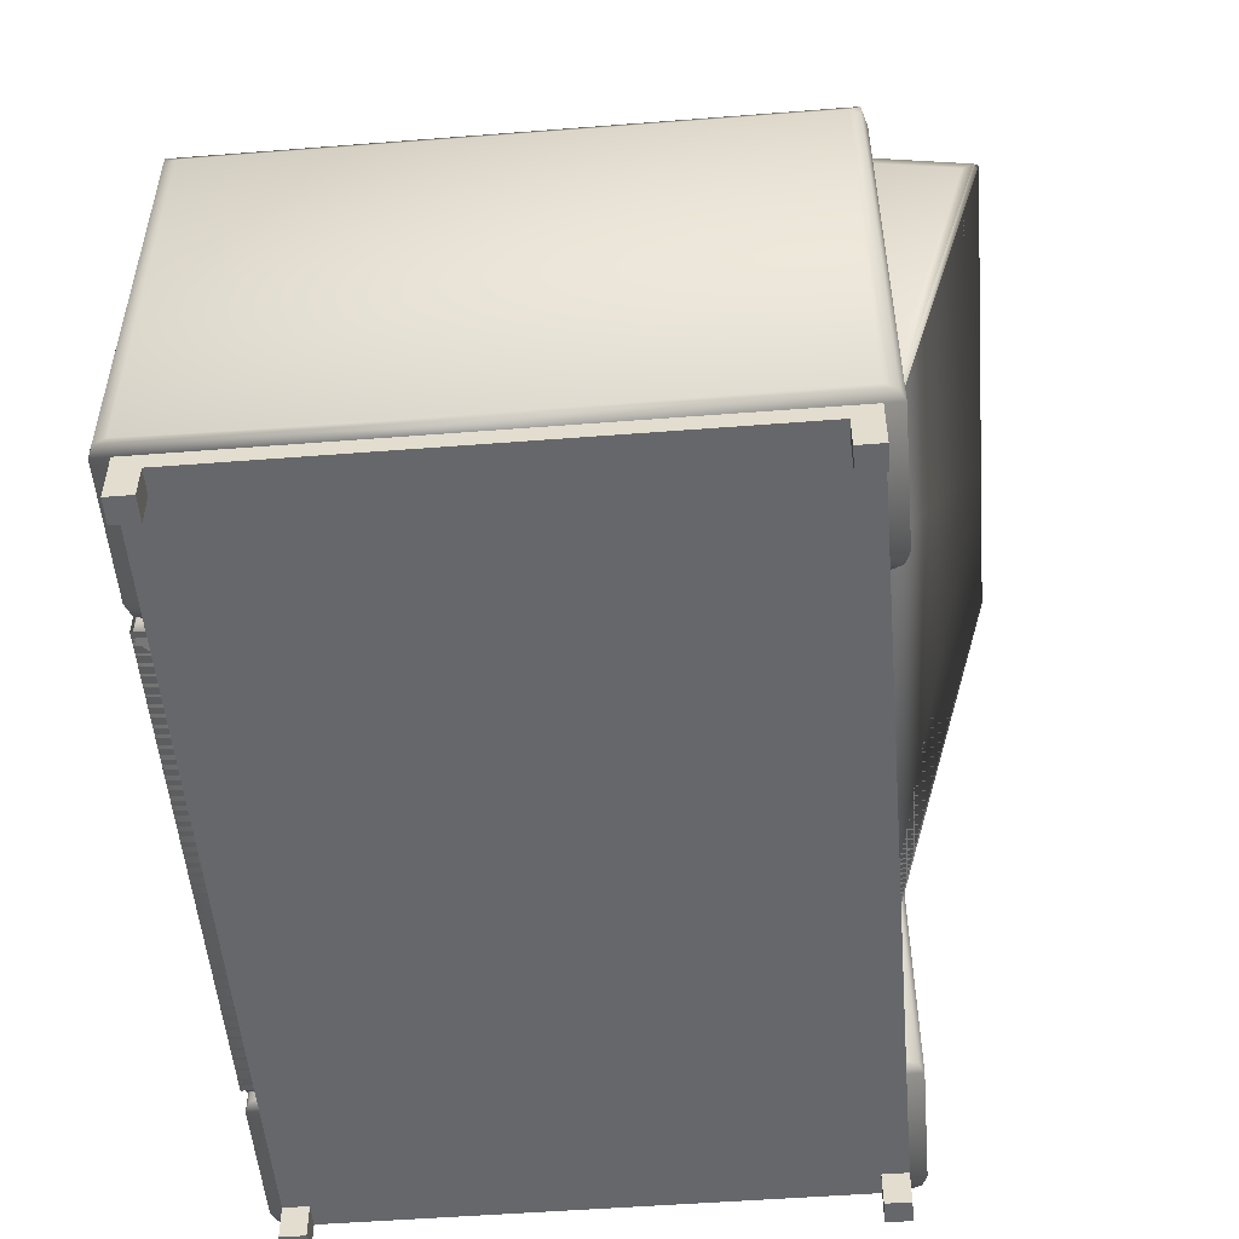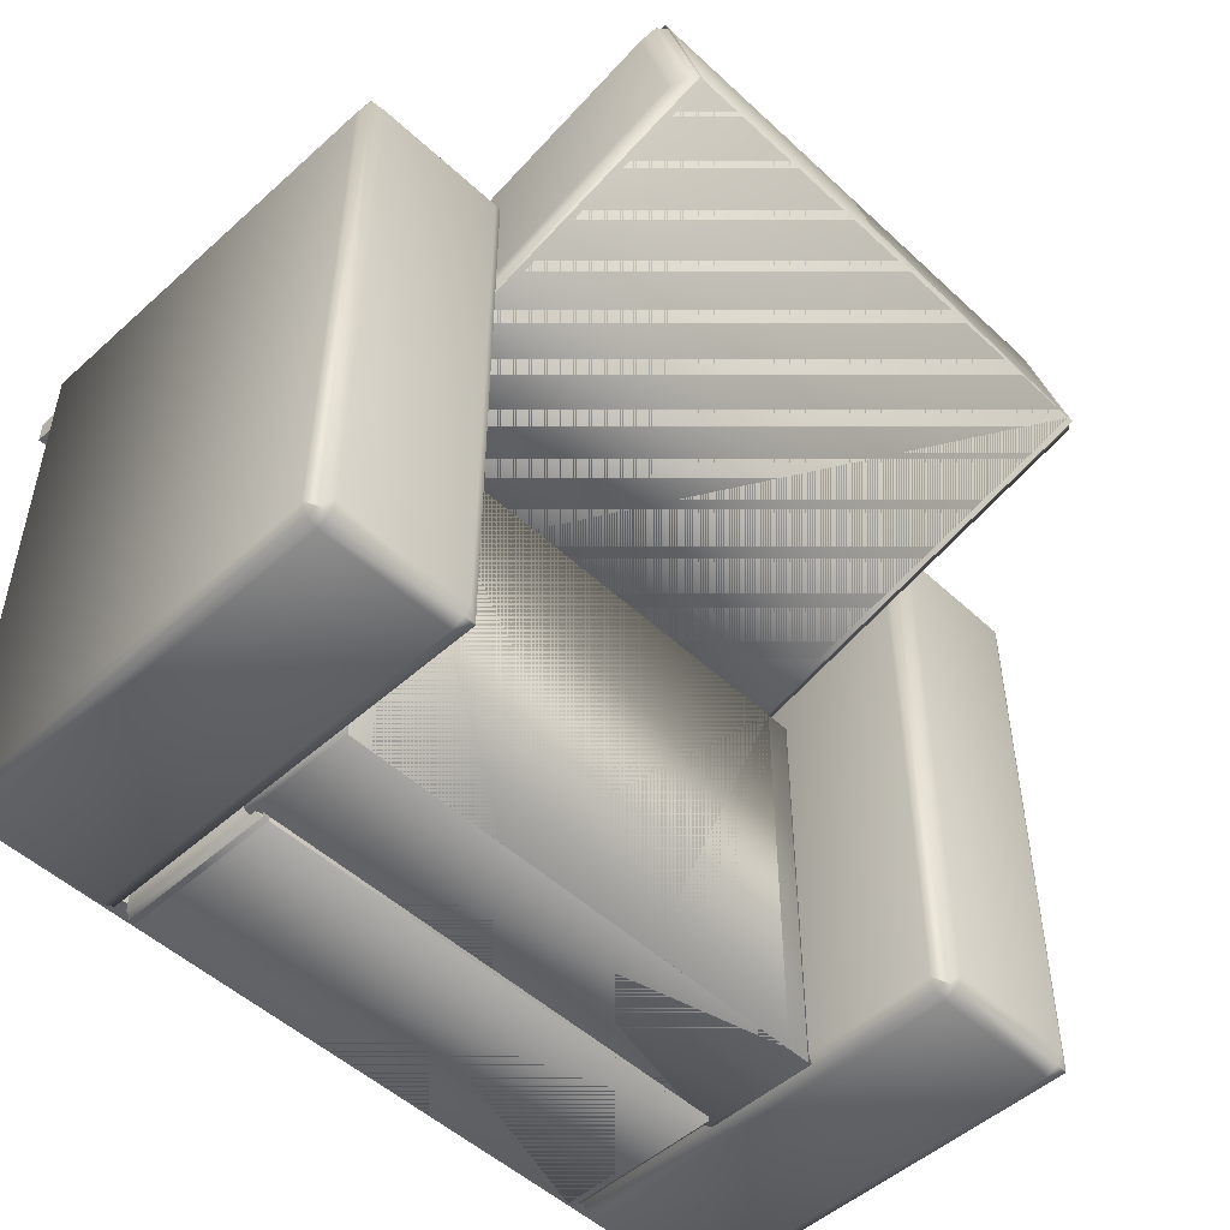
<metadata>
{"format":"obj","ext":"obj","renderer":"f3d","projection":"perspective","resolution":1024,"background":"white","views":[{"elev":-52.0,"azim":-85.2,"up":"+Y"},{"elev":-50.4,"azim":134.5,"up":"+Z"}]}
</metadata>
<code>
v -0.3276 0.1557 -0.2185
v -0.3276 -0.1554 -0.2185
v -0.3276 0.1557 0.2057
v -0.3239 -0.1554 -0.2274
v -0.3276 -0.1554 0.2057
v -0.3235 0.1657 0.2142
v -0.3239 0.1557 -0.2274
v -0.3239 -0.1554 0.2146
v -0.3239 0.1557 0.2146
v -0.3239 0.1648 0.2146
v -0.3235 0.1657 -0.227
v -0.3149 0.1557 -0.2311
v -0.3239 0.1648 -0.2274
v -0.3149 -0.1554 0.2183
v -0.3149 0.1657 0.2142
v -0.3149 0.1705 -0.2185
v -0.3149 -0.1554 -0.2311
v -0.3149 0.1557 0.2183
v -0.3149 0.1705 0.2057
v -0.3149 0.1657 -0.227
v -0.2136 0.1557 -0.2311
v -0.2136 -0.1554 0.2183
v -0.2136 0.1557 0.2183
v -0.2136 0.1705 0.2057
v -0.2136 0.1705 -0.2185
v -0.2136 0.1657 -0.227
v -0.2136 -0.1554 -0.2311
v -0.2136 0.1657 0.2142
v -0.2047 0.1648 -0.2274
v -0.2047 0.1557 -0.2274
v -0.2047 -0.1554 0.2146
v -0.2047 0.1648 0.2146
v -0.2051 0.1657 0.2142
v -0.2051 0.1657 -0.227
v -0.2047 -0.1554 -0.2274
v -0.2047 0.1557 0.2146
v -0.201 0.1557 -0.2185
v -0.201 -0.1554 0.2057
v -0.201 0.1557 0.2057
v -0.201 -0.1554 -0.2185
v -0.1972 -0.03219 -0.2274
v -0.1973 -0.03229 -0.2274
v -0.1972 -0.03219 0.09172
v -0.1883 -0.02958 -0.2311
v -0.201 -0.03864 -0.2185
v -0.1881 -0.02952 0.09172
v -0.1973 -0.1527 -0.2274
v -0.201 -0.03864 0.09172
v -0.201 -0.1464 -0.2185
v 0.1931 -0.02952 0.09172
v -0.1881 -0.02952 -0.2311
v -0.1883 -0.1554 -0.2311
v -0.06107 -0.02952 -0.2311
v -0.1883 -0.1554 0.09172
v 0.1931 -0.02952 -0.2311
v -0.1973 -0.1527 0.09172
v -0.201 -0.1464 0.09172
v 0.066 -0.02952 -0.2311
v 0.1931 -0.1554 0.09172
v 0.1931 -0.1554 -0.2311
v -0.1972 0.3072 0.2985
v -0.1973 0.3071 0.2984
v -0.1972 -0.1645 0.1722
v -0.1883 0.312 0.3023
v -0.201 0.2954 0.2893
v -0.1881 -0.1652 0.1745
v -0.1973 0.3355 0.1927
v -0.201 -0.163 0.1665
v -0.201 0.3207 0.1948
v 0.1931 -0.1652 0.1745
v -0.1881 0.312 0.3023
v -0.1883 0.3416 0.1919
v -0.06107 0.312 0.3023
v -0.1883 -0.1356 0.06404
v 0.1931 0.312 0.3023
v -0.1973 -0.1362 0.06635
v -0.201 -0.1377 0.07193
v 0.066 0.312 0.3023
v 0.1931 -0.1356 0.06404
v 0.1931 0.3416 0.1919
v -0.3149 -0.1933 0.2057
v -0.3149 -0.1933 0.1867
v -0.2959 -0.1933 0.2057
v -0.3149 -0.168 0.2057
v -0.2959 -0.1933 0.1867
v -0.3149 -0.168 0.1867
v -0.2959 -0.168 0.1867
v -0.2959 -0.168 0.2057
v -0.3149 -0.1933 -0.1995
v -0.3149 -0.1933 -0.2185
v -0.2959 -0.1933 -0.1995
v -0.3149 -0.168 -0.1995
v -0.2959 -0.1933 -0.2185
v -0.3149 -0.168 -0.2185
v -0.2959 -0.168 -0.2185
v -0.2959 -0.168 -0.1995
v -0.2088 0.05093 -0.2237
v -0.2089 0.05087 -0.2237
v -0.2088 0.05093 0.09543
v -0.2 0.05279 -0.2274
v -0.2126 0.04635 -0.2148
v -0.1998 0.05283 0.09543
v -0.2089 -0.03465 -0.2237
v -0.2126 0.04635 0.09543
v -0.2126 -0.03014 -0.2148
v 0.1815 0.05283 0.09543
v -0.1998 0.05283 -0.2274
v -0.2 -0.03652 -0.2274
v -0.07269 0.05283 -0.2274
v -0.2 -0.03652 0.09543
v 0.1815 0.05283 -0.2274
v -0.2089 -0.03465 0.09543
v -0.2126 -0.03014 0.09543
v 0.05438 0.05283 -0.2274
v 0.1815 -0.03652 0.09543
v 0.1815 -0.03652 -0.2274
v -0.3149 -0.1554 -0.2185
v -0.3149 -0.1554 0.2057
v 0.1931 -0.1554 -0.2185
v 0.1931 -0.1554 0.2057
v 0.1931 -0.168 0.2057
v -0.2928 -0.168 0.2057
v 0.1931 -0.168 -0.2185
v 0.3276 0.1557 0.2057
v 0.3276 -0.1554 -0.2185
v 0.3276 0.1557 -0.2185
v 0.3276 -0.1554 0.2057
v 0.3239 -0.1554 -0.2274
v 0.3235 0.1657 0.2142
v 0.3239 0.1557 0.2146
v 0.3239 -0.1554 0.2146
v 0.3239 0.1557 -0.2274
v 0.3235 0.1657 -0.227
v 0.3239 0.1648 0.2146
v 0.3149 0.1557 -0.2311
v 0.3239 0.1648 -0.2274
v 0.3149 -0.1554 0.2183
v 0.3149 0.1705 -0.2185
v 0.3149 0.1657 0.2142
v 0.3149 0.1557 0.2183
v 0.3149 -0.1554 -0.2311
v 0.3149 0.1657 -0.227
v 0.3149 0.1705 0.2057
v 0.2137 0.1557 -0.2311
v 0.2137 -0.1554 0.2183
v 0.2137 0.1705 -0.2185
v 0.2137 0.1657 -0.227
v 0.2137 0.1557 0.2183
v 0.2137 0.1705 0.2057
v 0.2137 -0.1554 -0.2311
v 0.2137 0.1657 0.2142
v 0.2047 0.1557 -0.2274
v 0.2047 0.1648 -0.2274
v 0.2047 -0.1554 0.2146
v 0.2051 0.1657 -0.227
v 0.2047 0.1648 0.2146
v 0.2051 0.1657 0.2142
v 0.2047 -0.1554 -0.2274
v 0.2047 0.1557 0.2146
v 0.201 0.1557 -0.2185
v 0.201 -0.1554 0.2057
v 0.201 0.1557 0.2057
v 0.201 -0.1554 -0.2185
v 0.1972 -0.03219 0.09172
v 0.1973 -0.03229 -0.2274
v 0.1972 -0.03219 -0.2274
v 0.201 -0.03864 -0.2185
v 0.1883 -0.02958 -0.2311
v 0.1881 -0.02952 0.09172
v 0.201 -0.03864 0.09172
v 0.201 -0.1464 -0.2185
v 0.1973 -0.1527 -0.2274
v -0.1931 -0.02952 0.09172
v 0.1883 -0.1554 -0.2311
v 0.1881 -0.02952 -0.2311
v 0.06106 -0.02952 -0.2311
v 0.201 -0.1464 0.09172
v 0.1973 -0.1527 0.09172
v 0.1883 -0.1554 0.09172
v -0.1931 -0.02952 -0.2311
v -0.06601 -0.02952 -0.2311
v -0.1931 -0.1554 0.09172
v -0.1931 -0.1554 -0.2311
v 0.1972 -0.1645 0.1722
v 0.1973 0.3071 0.2984
v 0.1972 0.3072 0.2985
v 0.201 0.2954 0.2893
v 0.1883 0.312 0.3023
v 0.1881 -0.1652 0.1745
v 0.201 -0.163 0.1665
v 0.201 0.3207 0.1948
v 0.1973 0.3355 0.1927
v -0.1931 -0.1652 0.1745
v 0.1883 0.3416 0.1919
v 0.1881 0.312 0.3023
v 0.06106 0.312 0.3023
v 0.201 -0.1377 0.07193
v 0.1973 -0.1362 0.06635
v 0.1883 -0.1356 0.06404
v -0.1931 0.312 0.3023
v -0.06601 0.312 0.3023
v -0.1931 -0.1356 0.06404
v -0.1931 0.3416 0.1919
v 0.2959 -0.1933 0.2057
v 0.3149 -0.1933 0.1867
v 0.3149 -0.1933 0.2057
v 0.2959 -0.1933 0.1867
v 0.3149 -0.168 0.2057
v 0.2959 -0.168 0.1867
v 0.3149 -0.168 0.1867
v 0.2959 -0.168 0.2057
v 0.2959 -0.1933 -0.1995
v 0.3149 -0.1933 -0.2185
v 0.3149 -0.1933 -0.1995
v 0.2959 -0.1933 -0.2185
v 0.3149 -0.168 -0.1995
v 0.2959 -0.168 -0.2185
v 0.3149 -0.168 -0.2185
v 0.2959 -0.168 -0.1995
v 0.2088 0.05093 0.09543
v 0.2089 0.05087 -0.2237
v 0.2088 0.05093 -0.2237
v 0.2126 0.04635 -0.2148
v 0.1999 0.05279 -0.2274
v 0.1998 0.05283 0.09543
v 0.2126 0.04635 0.09543
v 0.2126 -0.03014 -0.2148
v 0.2089 -0.03465 -0.2237
v -0.1815 0.05283 0.09543
v 0.1999 -0.03652 -0.2274
v 0.1998 0.05283 -0.2274
v 0.07269 0.05283 -0.2274
v 0.2126 -0.03014 0.09543
v 0.2089 -0.03465 0.09543
v 0.1999 -0.03652 0.09543
v -0.1815 0.05283 -0.2274
v -0.05438 0.05283 -0.2274
v -0.1815 -0.03652 0.09543
v -0.1815 -0.03652 -0.2274
v -0.1931 -0.1554 -0.2185
v 0.3149 -0.1554 0.2057
v 0.3149 -0.1554 -0.2185
v -0.1931 -0.1554 0.2057
v -0.1931 -0.168 0.2057
v 0.2928 -0.168 0.2057
v -0.1931 -0.168 -0.2185
g mesh1_mesh1-geometry
f 1 2 3
f 3 2 1
f 2 1 4
f 4 1 2
f 5 3 2
f 2 3 5
f 3 6 1
f 1 6 3
f 7 4 1
f 1 4 7
f 4 8 2
f 2 8 4
f 3 5 9
f 9 5 3
f 5 2 8
f 8 2 5
f 10 6 3
f 3 6 10
f 6 11 1
f 1 11 6
f 7 12 4
f 4 12 7
f 13 7 1
f 1 7 13
f 14 8 4
f 4 8 14
f 8 9 5
f 5 9 8
f 10 3 9
f 9 3 10
f 6 10 15
f 15 10 6
f 11 6 16
f 16 6 11
f 13 1 11
f 11 1 13
f 12 7 13
f 13 7 12
f 17 4 12
f 12 4 17
f 8 14 9
f 9 14 8
f 17 14 4
f 4 14 17
f 9 18 10
f 10 18 9
f 18 15 10
f 10 15 18
f 19 6 15
f 15 6 19
f 19 16 6
f 6 16 19
f 20 11 16
f 16 11 20
f 11 20 13
f 13 20 11
f 12 13 20
f 20 13 12
f 12 21 17
f 17 21 12
f 18 9 14
f 14 9 18
f 22 14 17
f 17 14 22
f 18 23 15
f 15 23 18
f 19 15 24
f 24 15 19
f 16 19 25
f 25 19 16
f 20 16 26
f 26 16 20
f 20 26 12
f 12 26 20
f 21 12 26
f 26 12 21
f 27 17 21
f 21 17 27
f 14 22 18
f 18 22 14
f 27 22 17
f 17 22 27
f 23 18 22
f 22 18 23
f 28 15 23
f 23 15 28
f 28 24 15
f 15 24 28
f 24 25 19
f 19 25 24
f 25 26 16
f 16 26 25
f 21 26 29
f 29 26 21
f 21 30 27
f 27 30 21
f 31 22 27
f 27 22 31
f 22 31 23
f 23 31 22
f 23 32 28
f 28 32 23
f 24 28 33
f 33 28 24
f 25 24 34
f 34 24 25
f 26 25 34
f 34 25 26
f 34 29 26
f 26 29 34
f 30 21 29
f 29 21 30
f 35 27 30
f 30 27 35
f 35 31 27
f 27 31 35
f 36 23 31
f 31 23 36
f 23 36 32
f 32 36 23
f 33 28 32
f 32 28 33
f 33 34 24
f 24 34 33
f 29 34 37
f 37 34 29
f 30 29 37
f 37 29 30
f 30 37 35
f 35 37 30
f 38 31 35
f 35 31 38
f 36 31 39
f 39 31 36
f 36 39 32
f 32 39 36
f 32 39 33
f 33 39 32
f 33 37 34
f 34 37 33
f 40 35 37
f 37 35 40
f 38 39 31
f 31 39 38
f 40 38 35
f 35 38 40
f 39 37 33
f 33 37 39
f 37 39 40
f 40 39 37
f 38 40 39
f 39 40 38
g mesh2_mesh2-geometry
f 41 42 43
f 43 42 41
f 41 44 42
f 42 44 41
f 45 43 42
f 42 43 45
f 43 46 41
f 41 46 43
f 44 41 46
f 46 41 44
f 42 44 47
f 47 44 42
f 48 43 45
f 45 43 48
f 45 42 49
f 49 42 45
f 46 43 50
f 50 43 46
f 51 44 46
f 46 44 51
f 52 47 44
f 44 47 52
f 47 49 42
f 42 49 47
f 43 48 50
f 50 48 43
f 45 49 48
f 48 49 45
f 50 53 46
f 46 53 50
f 53 44 51
f 51 44 53
f 51 46 53
f 53 46 51
f 52 54 47
f 47 54 52
f 44 55 52
f 52 55 44
f 47 56 49
f 49 56 47
f 48 57 50
f 50 57 48
f 57 48 49
f 49 48 57
f 58 53 50
f 50 53 58
f 53 55 44
f 44 55 53
f 54 52 59
f 59 52 54
f 56 47 54
f 54 47 56
f 60 52 55
f 55 52 60
f 57 49 56
f 56 49 57
f 57 56 50
f 50 56 57
f 58 55 53
f 53 55 58
f 55 58 50
f 50 58 55
f 60 59 52
f 52 59 60
f 54 59 56
f 56 59 54
f 50 56 59
f 59 56 50
g mesh2_mesh2-geometry
f 61 62 63
f 63 62 61
f 61 64 62
f 62 64 61
f 65 63 62
f 62 63 65
f 63 66 61
f 61 66 63
f 64 61 66
f 66 61 64
f 62 64 67
f 67 64 62
f 68 63 65
f 65 63 68
f 65 62 69
f 69 62 65
f 66 63 70
f 70 63 66
f 71 64 66
f 66 64 71
f 72 67 64
f 64 67 72
f 67 69 62
f 62 69 67
f 63 68 70
f 70 68 63
f 65 69 68
f 68 69 65
f 70 73 66
f 66 73 70
f 73 64 71
f 71 64 73
f 71 66 73
f 73 66 71
f 72 74 67
f 67 74 72
f 64 75 72
f 72 75 64
f 67 76 69
f 69 76 67
f 68 77 70
f 70 77 68
f 77 68 69
f 69 68 77
f 78 73 70
f 70 73 78
f 73 75 64
f 64 75 73
f 74 72 79
f 79 72 74
f 76 67 74
f 74 67 76
f 80 72 75
f 75 72 80
f 77 69 76
f 76 69 77
f 77 76 70
f 70 76 77
f 78 75 73
f 73 75 78
f 75 78 70
f 70 78 75
f 80 79 72
f 72 79 80
f 74 79 76
f 76 79 74
f 70 76 79
f 79 76 70
g mesh3_mesh3-geometry
f 81 82 83
f 83 82 81
f 81 84 82
f 82 84 81
f 85 83 82
f 82 83 85
f 81 83 84
f 84 83 81
f 86 82 84
f 84 82 86
f 85 87 83
f 83 87 85
f 85 82 87
f 87 82 85
f 88 84 83
f 83 84 88
f 86 87 82
f 82 87 86
f 88 83 87
f 87 83 88
g mesh4_mesh4-geometry
l 83 81
l 85 83
l 88 83
l 81 82
l 84 81
l 87 85
l 82 85
l 86 82
g mesh3_mesh3-geometry
f 89 90 91
f 91 90 89
f 89 92 90
f 90 92 89
f 93 91 90
f 90 91 93
f 89 91 92
f 92 91 89
f 94 90 92
f 92 90 94
f 93 95 91
f 91 95 93
f 93 90 95
f 95 90 93
f 96 92 91
f 91 92 96
f 94 95 90
f 90 95 94
f 96 91 95
f 95 91 96
g mesh4_mesh4-geometry
l 91 89
l 93 91
l 96 91
l 89 90
l 92 89
l 95 93
l 90 93
l 94 90
g mesh2_mesh2-geometry
f 97 98 99
f 99 98 97
f 97 100 98
f 98 100 97
f 101 99 98
f 98 99 101
f 99 102 97
f 97 102 99
f 100 97 102
f 102 97 100
f 98 100 103
f 103 100 98
f 104 99 101
f 101 99 104
f 101 98 105
f 105 98 101
f 102 99 106
f 106 99 102
f 107 100 102
f 102 100 107
f 108 103 100
f 100 103 108
f 103 105 98
f 98 105 103
f 99 104 106
f 106 104 99
f 101 105 104
f 104 105 101
f 106 109 102
f 102 109 106
f 109 100 107
f 107 100 109
f 107 102 109
f 109 102 107
f 108 110 103
f 103 110 108
f 100 111 108
f 108 111 100
f 103 112 105
f 105 112 103
f 104 113 106
f 106 113 104
f 113 104 105
f 105 104 113
f 114 109 106
f 106 109 114
f 109 111 100
f 100 111 109
f 110 108 115
f 115 108 110
f 112 103 110
f 110 103 112
f 116 108 111
f 111 108 116
f 113 105 112
f 112 105 113
f 113 112 106
f 106 112 113
f 114 111 109
f 109 111 114
f 111 114 106
f 106 114 111
f 116 115 108
f 108 115 116
f 110 115 112
f 112 115 110
f 106 112 115
f 115 112 106
g mesh5_mesh5-geometry
f 117 118 119
f 119 118 117
f 118 94 117
f 120 119 118
f 118 119 120
f 94 119 117
f 94 118 92
f 121 118 120
f 95 119 94
f 92 118 86
f 92 88 94
f 122 118 121
f 119 95 123
f 94 88 95
f 86 118 84
f 86 88 92
f 88 118 122
f 123 122 121
f 95 122 123
f 95 88 122
f 118 88 84
f 88 86 84
g mesh5_mesh5-geometry
f 117 94 118
f 117 119 94
f 92 118 94
f 120 118 121
f 94 119 95
f 86 118 92
f 94 88 92
f 121 118 122
f 123 95 119
f 95 88 94
f 84 118 86
f 92 88 86
f 122 118 88
f 121 122 123
f 123 122 95
f 122 88 95
f 84 88 118
f 84 86 88
g mesh6_mesh6-geometry
l 118 120
l 117 118
l 119 117
g mesh7_mesh7-geometry
f 124 125 126
f 125 124 127
f 126 125 124
f 127 124 125
f 128 126 125
f 125 126 128
f 126 129 124
f 124 129 126
f 130 127 124
f 124 127 130
f 131 125 127
f 127 125 131
f 126 128 132
f 132 128 126
f 125 131 128
f 128 131 125
f 126 133 129
f 129 133 126
f 124 129 134
f 134 129 124
f 127 130 131
f 131 130 127
f 130 124 134
f 134 124 130
f 128 135 132
f 132 135 128
f 126 132 136
f 136 132 126
f 128 131 137
f 137 131 128
f 133 126 136
f 136 126 133
f 138 129 133
f 133 129 138
f 139 134 129
f 129 134 139
f 130 137 131
f 131 137 130
f 134 140 130
f 130 140 134
f 135 128 141
f 141 128 135
f 136 132 135
f 135 132 136
f 128 137 141
f 141 137 128
f 136 142 133
f 133 142 136
f 129 138 143
f 143 138 129
f 138 133 142
f 142 133 138
f 134 139 140
f 140 139 134
f 139 129 143
f 143 129 139
f 137 130 140
f 140 130 137
f 141 144 135
f 135 144 141
f 142 136 135
f 135 136 142
f 141 137 145
f 145 137 141
f 146 143 138
f 138 143 146
f 147 138 142
f 142 138 147
f 139 148 140
f 140 148 139
f 149 139 143
f 143 139 149
f 140 145 137
f 137 145 140
f 144 141 150
f 150 141 144
f 147 135 144
f 144 135 147
f 135 147 142
f 142 147 135
f 141 145 150
f 150 145 141
f 143 146 149
f 149 146 143
f 138 147 146
f 146 147 138
f 148 139 151
f 151 139 148
f 145 140 148
f 148 140 145
f 139 149 151
f 151 149 139
f 150 152 144
f 144 152 150
f 153 147 144
f 144 147 153
f 150 145 154
f 154 145 150
f 155 149 146
f 146 149 155
f 155 146 147
f 147 146 155
f 151 156 148
f 148 156 151
f 148 154 145
f 145 154 148
f 157 151 149
f 149 151 157
f 152 150 158
f 158 150 152
f 153 144 152
f 152 144 153
f 147 153 155
f 155 153 147
f 150 154 158
f 158 154 150
f 149 155 157
f 157 155 149
f 156 151 157
f 157 151 156
f 156 159 148
f 148 159 156
f 154 148 159
f 159 148 154
f 158 160 152
f 152 160 158
f 160 153 152
f 152 153 160
f 160 155 153
f 153 155 160
f 158 154 161
f 161 154 158
f 155 160 157
f 157 160 155
f 157 162 156
f 156 162 157
f 156 162 159
f 159 162 156
f 162 154 159
f 159 154 162
f 160 158 163
f 163 158 160
f 154 162 161
f 161 162 154
f 158 161 163
f 163 161 158
f 157 160 162
f 162 160 157
f 163 162 160
f 160 162 163
f 162 163 161
f 161 163 162
g mesh8_mesh8-geometry
f 164 165 166
f 165 164 167
f 166 165 164
f 167 164 165
f 165 168 166
f 166 168 165
f 166 169 164
f 164 169 166
f 167 164 170
f 170 164 167
f 171 165 167
f 167 165 171
f 172 168 165
f 165 168 172
f 169 166 168
f 168 166 169
f 173 164 169
f 169 164 173
f 173 170 164
f 164 170 173
f 170 171 167
f 167 171 170
f 165 171 172
f 172 171 165
f 168 172 174
f 174 172 168
f 169 168 175
f 175 168 169
f 169 176 173
f 173 176 169
f 173 177 170
f 170 177 173
f 171 170 177
f 177 170 171
f 171 178 172
f 172 178 171
f 172 179 174
f 174 179 172
f 174 180 168
f 168 180 174
f 175 168 176
f 176 168 175
f 176 169 175
f 175 169 176
f 173 176 181
f 181 176 173
f 173 178 177
f 177 178 173
f 178 171 177
f 177 171 178
f 179 172 178
f 178 172 179
f 182 174 179
f 179 174 182
f 180 174 183
f 183 174 180
f 168 180 176
f 176 180 168
f 176 180 181
f 181 180 176
f 173 181 180
f 180 181 173
f 182 178 173
f 173 178 182
f 178 182 179
f 179 182 178
f 174 182 183
f 183 182 174
g mesh8_mesh8-geometry
f 184 185 186
f 185 184 187
f 186 185 184
f 187 184 185
f 185 188 186
f 186 188 185
f 186 189 184
f 184 189 186
f 187 184 190
f 190 184 187
f 191 185 187
f 187 185 191
f 192 188 185
f 185 188 192
f 189 186 188
f 188 186 189
f 193 184 189
f 189 184 193
f 193 190 184
f 184 190 193
f 190 191 187
f 187 191 190
f 185 191 192
f 192 191 185
f 188 192 194
f 194 192 188
f 189 188 195
f 195 188 189
f 189 196 193
f 193 196 189
f 193 197 190
f 190 197 193
f 191 190 197
f 197 190 191
f 191 198 192
f 192 198 191
f 192 199 194
f 194 199 192
f 194 200 188
f 188 200 194
f 195 188 196
f 196 188 195
f 196 189 195
f 195 189 196
f 193 196 201
f 201 196 193
f 193 198 197
f 197 198 193
f 198 191 197
f 197 191 198
f 199 192 198
f 198 192 199
f 202 194 199
f 199 194 202
f 200 194 203
f 203 194 200
f 188 200 196
f 196 200 188
f 196 200 201
f 201 200 196
f 193 201 200
f 200 201 193
f 202 198 193
f 193 198 202
f 198 202 199
f 199 202 198
f 194 202 203
f 203 202 194
g mesh9_mesh9-geometry
f 204 205 206
f 205 204 207
f 206 205 204
f 207 204 205
f 205 208 206
f 206 208 205
f 208 204 206
f 206 204 208
f 204 209 207
f 207 209 204
f 209 205 207
f 207 205 209
f 208 205 210
f 210 205 208
f 204 208 211
f 211 208 204
f 209 204 211
f 211 204 209
f 205 209 210
f 210 209 205
g mesh10_mesh10-geometry
l 204 206
l 207 204
l 211 204
l 206 205
l 208 206
l 209 207
l 205 207
l 210 205
g mesh9_mesh9-geometry
f 212 213 214
f 213 212 215
f 214 213 212
f 215 212 213
f 213 216 214
f 214 216 213
f 216 212 214
f 214 212 216
f 212 217 215
f 215 217 212
f 217 213 215
f 215 213 217
f 216 213 218
f 218 213 216
f 212 216 219
f 219 216 212
f 217 212 219
f 219 212 217
f 213 217 218
f 218 217 213
g mesh10_mesh10-geometry
l 212 214
l 215 212
l 219 212
l 214 213
l 216 214
l 217 215
l 213 215
l 218 213
g mesh8_mesh8-geometry
f 220 221 222
f 221 220 223
f 222 221 220
f 223 220 221
f 221 224 222
f 222 224 221
f 222 225 220
f 220 225 222
f 223 220 226
f 226 220 223
f 227 221 223
f 223 221 227
f 228 224 221
f 221 224 228
f 225 222 224
f 224 222 225
f 229 220 225
f 225 220 229
f 229 226 220
f 220 226 229
f 226 227 223
f 223 227 226
f 221 227 228
f 228 227 221
f 224 228 230
f 230 228 224
f 225 224 231
f 231 224 225
f 225 232 229
f 229 232 225
f 229 233 226
f 226 233 229
f 227 226 233
f 233 226 227
f 227 234 228
f 228 234 227
f 228 235 230
f 230 235 228
f 230 236 224
f 224 236 230
f 231 224 232
f 232 224 231
f 232 225 231
f 231 225 232
f 229 232 237
f 237 232 229
f 229 234 233
f 233 234 229
f 234 227 233
f 233 227 234
f 235 228 234
f 234 228 235
f 238 230 235
f 235 230 238
f 236 230 239
f 239 230 236
f 224 236 232
f 232 236 224
f 232 236 237
f 237 236 232
f 229 237 236
f 236 237 229
f 238 234 229
f 229 234 238
f 234 238 235
f 235 238 234
f 230 238 239
f 239 238 230
g mesh11_mesh11-geometry
f 240 241 242
f 241 240 243
f 242 241 240
f 243 240 241
f 241 218 242
f 242 218 241
f 218 240 242
f 242 240 218
f 244 241 243
f 243 241 244
f 218 241 216
f 216 241 218
f 217 240 218
f 218 240 217
f 245 241 244
f 244 241 245
f 216 241 210
f 210 241 216
f 216 211 218
f 218 211 216
f 240 217 246
f 246 217 240
f 218 211 217
f 217 211 218
f 211 241 245
f 245 241 211
f 246 245 244
f 244 245 246
f 210 241 208
f 208 241 210
f 210 211 216
f 216 211 210
f 217 245 246
f 246 245 217
f 217 211 245
f 245 211 217
f 241 211 208
f 208 211 241
f 211 210 208
f 208 210 211
g mesh12_mesh12-geometry
l 241 243
l 242 241
l 240 242

</code>
